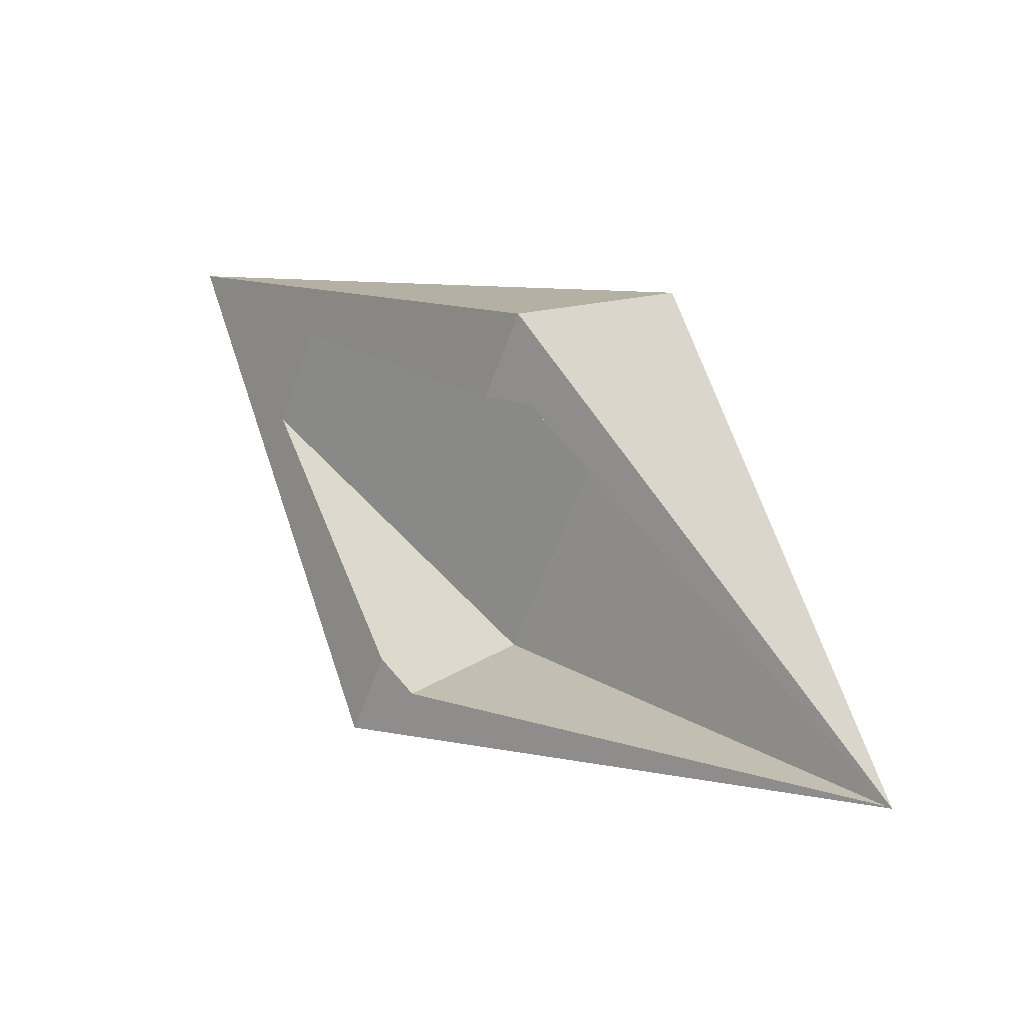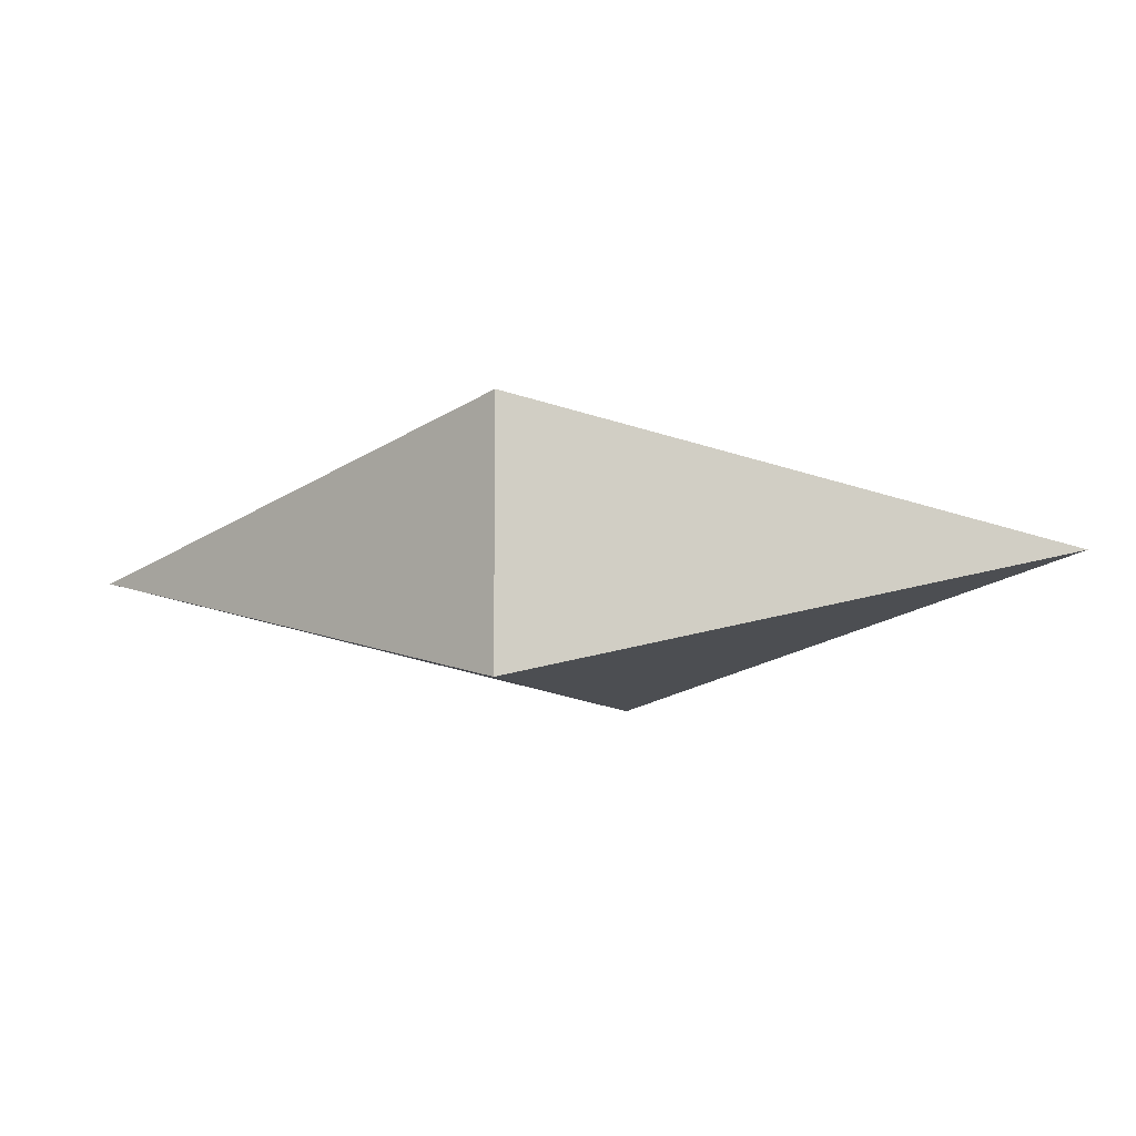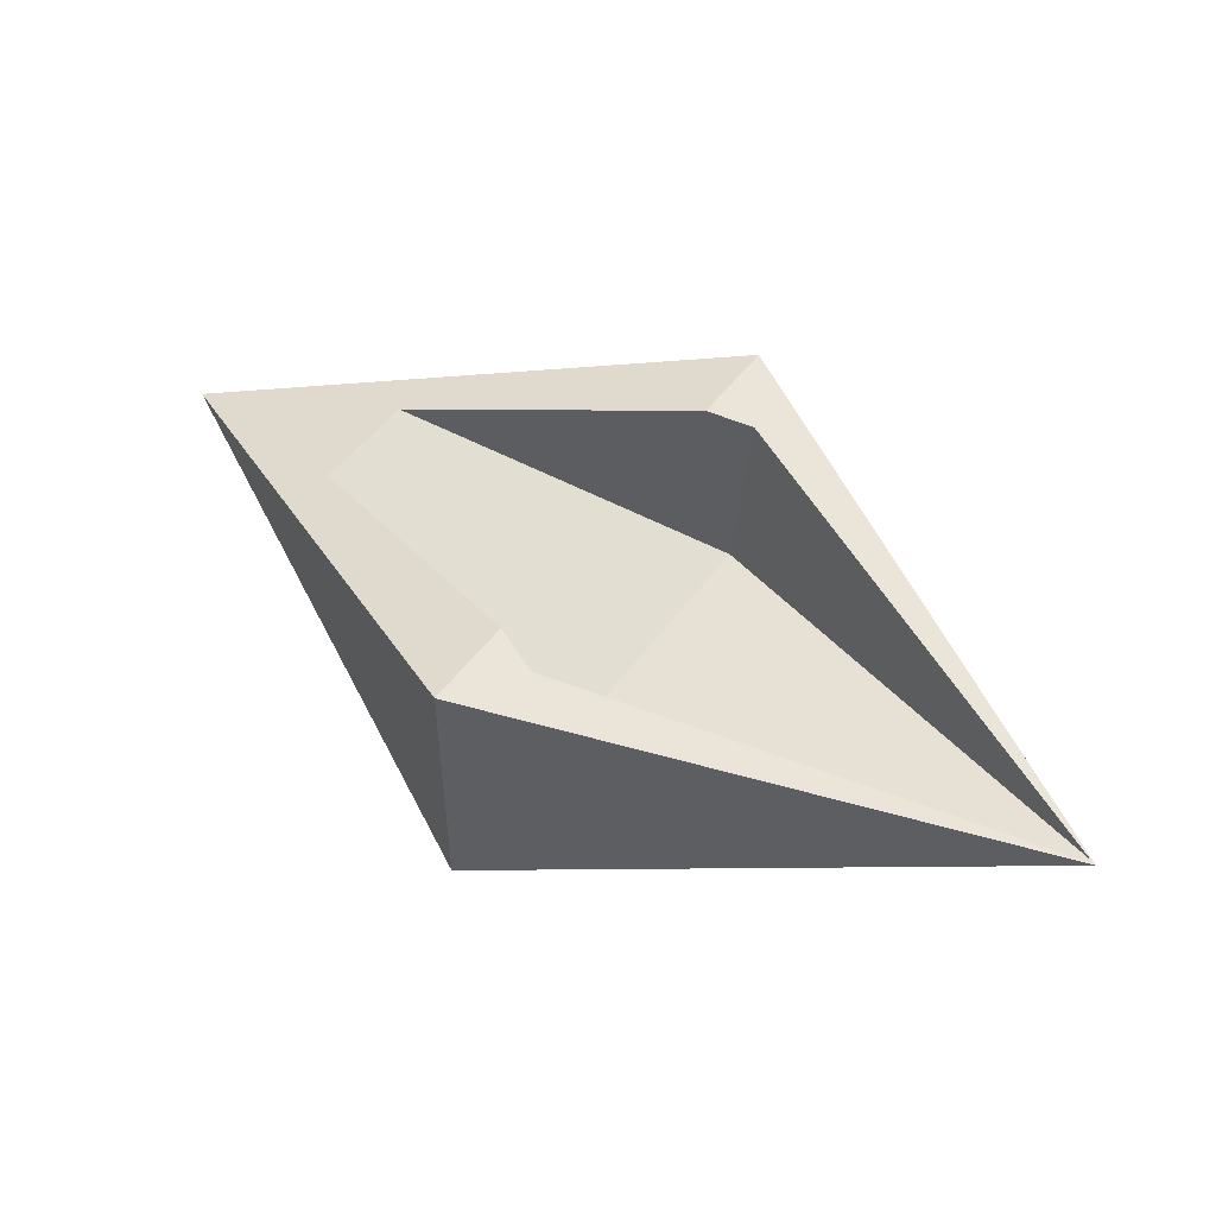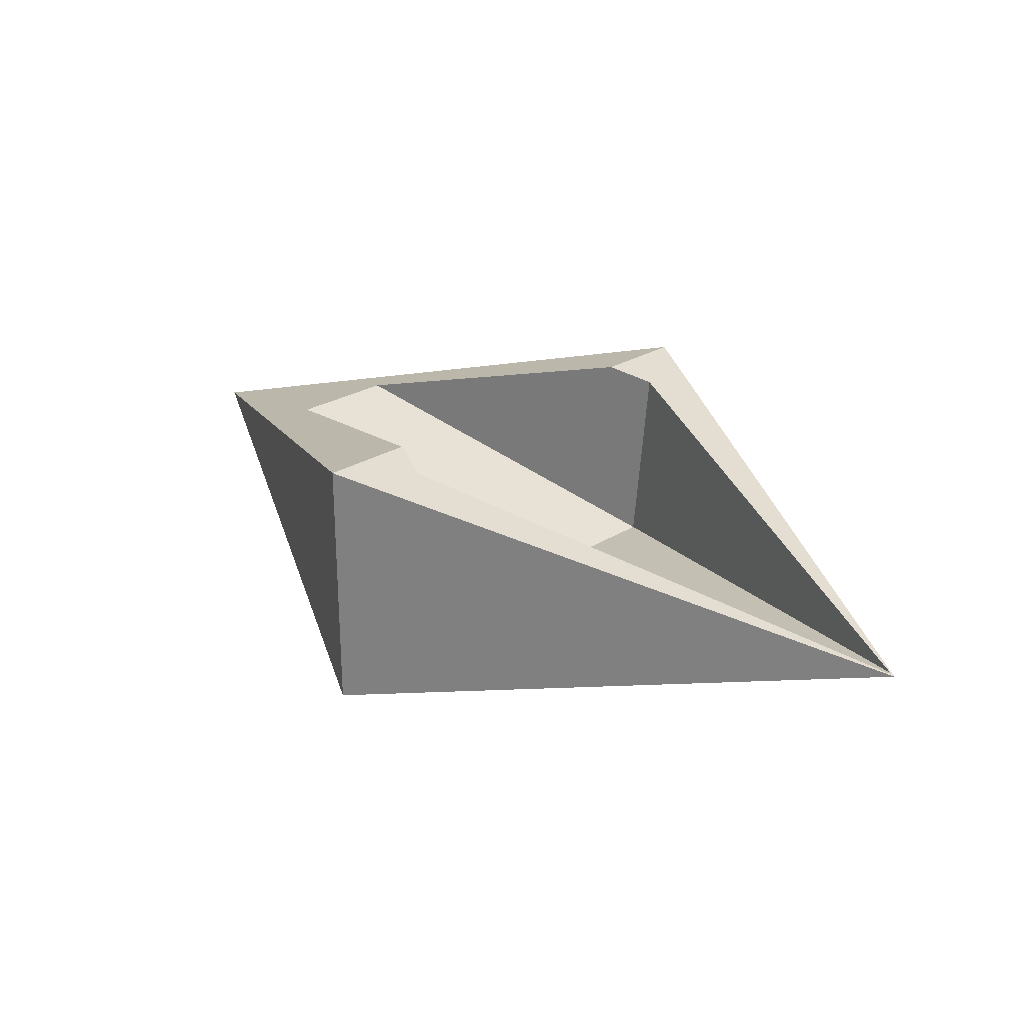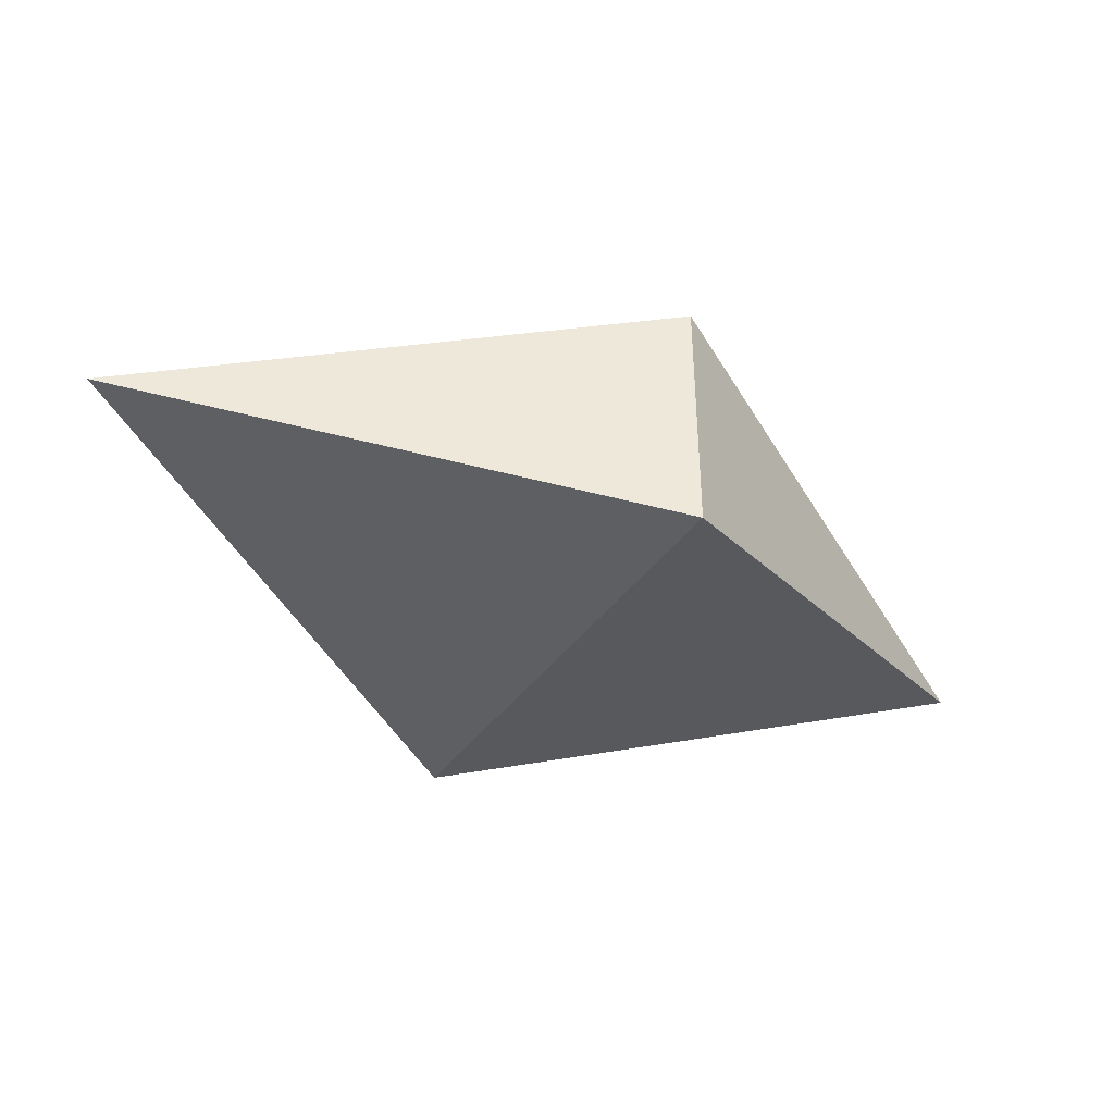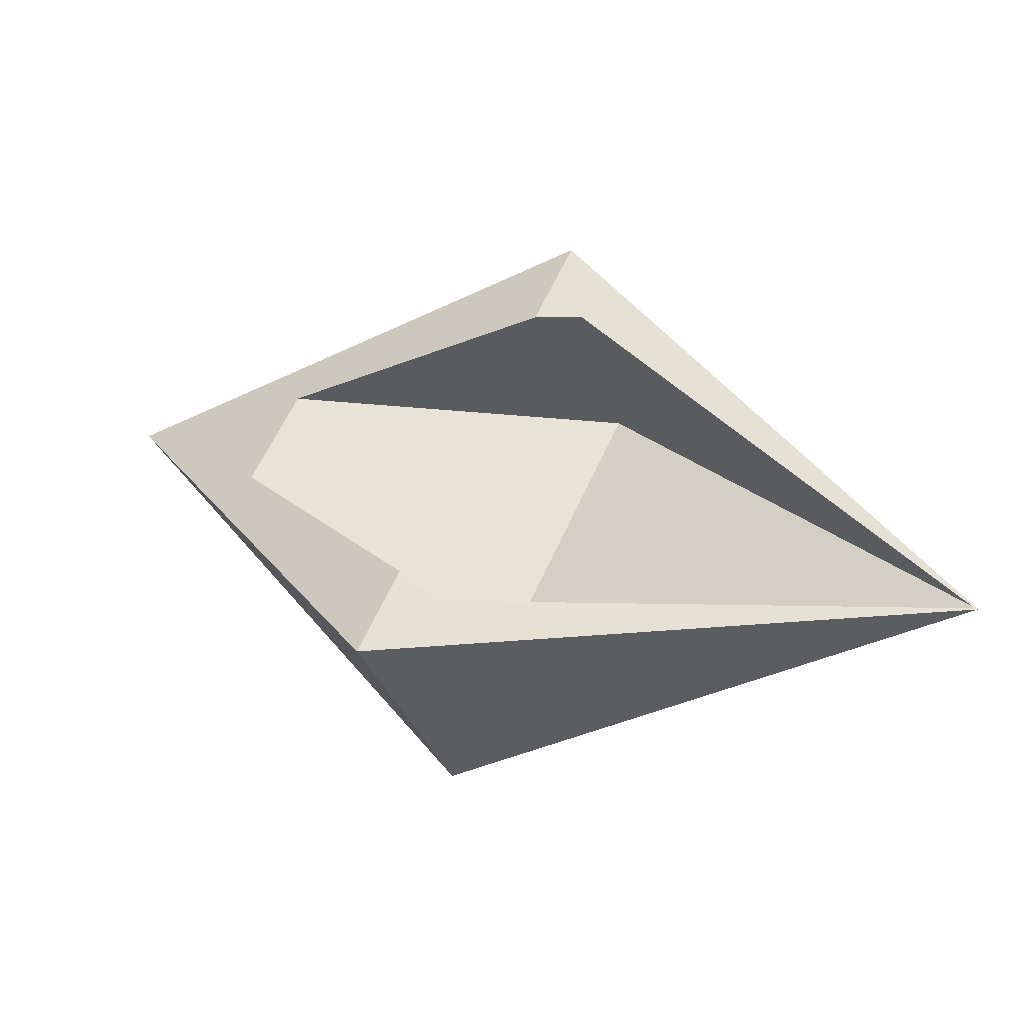
<metadata>
{"format":"obj","ext":"obj","renderer":"f3d","projection":"perspective","resolution":1024,"background":"white","views":[{"elev":12.1,"azim":38.8,"up":"+Y"},{"elev":-7.6,"azim":168.9,"up":"+Z"},{"elev":49.6,"azim":8.7,"up":"+Z"},{"elev":25.6,"azim":18.9,"up":"+Z"},{"elev":-38.8,"azim":122.8,"up":"+Z"},{"elev":-36.5,"azim":19.1,"up":"+Y"}]}
</metadata>
<code>
o obj_0
v 17.57 -8.571 0.631
v -4.786 -8.792 5.72
v -4.786 -8.792 -4.458
v 3.982 9.184 -4.458
v 3.982 9.184 5.72
v 17.4 -8.436 0.6864
v -1.924 -6.853 5.282
v -3.181 -5.502 5.72
v 2.377 5.894 5.72
v 17.36 -8.516 0.6864
v 4.216 5.735 5.282
v -18.38 8.963 0.631
v -11.55 3.218 2.834
v -9.646 7.119 2.834
v 3.594 6.039 -2.17
v -2.546 -6.55 -2.17
f 1 2 3
f 3 4 1
f 1 4 5
f 10 1 6
f 5 6 1
f 5 9 11
f 6 5 11
f 7 2 10
f 8 2 7
f 2 1 10
f 12 4 3
f 2 12 3
f 14 12 13
f 12 2 13
f 8 13 2
f 11 15 6
f 7 16 8
f 13 8 16
f 16 15 13
f 14 13 15
f 5 4 12
f 15 16 10
f 15 10 6
f 11 9 15
f 14 15 9
f 16 7 10
f 9 5 14
f 5 12 14

</code>
